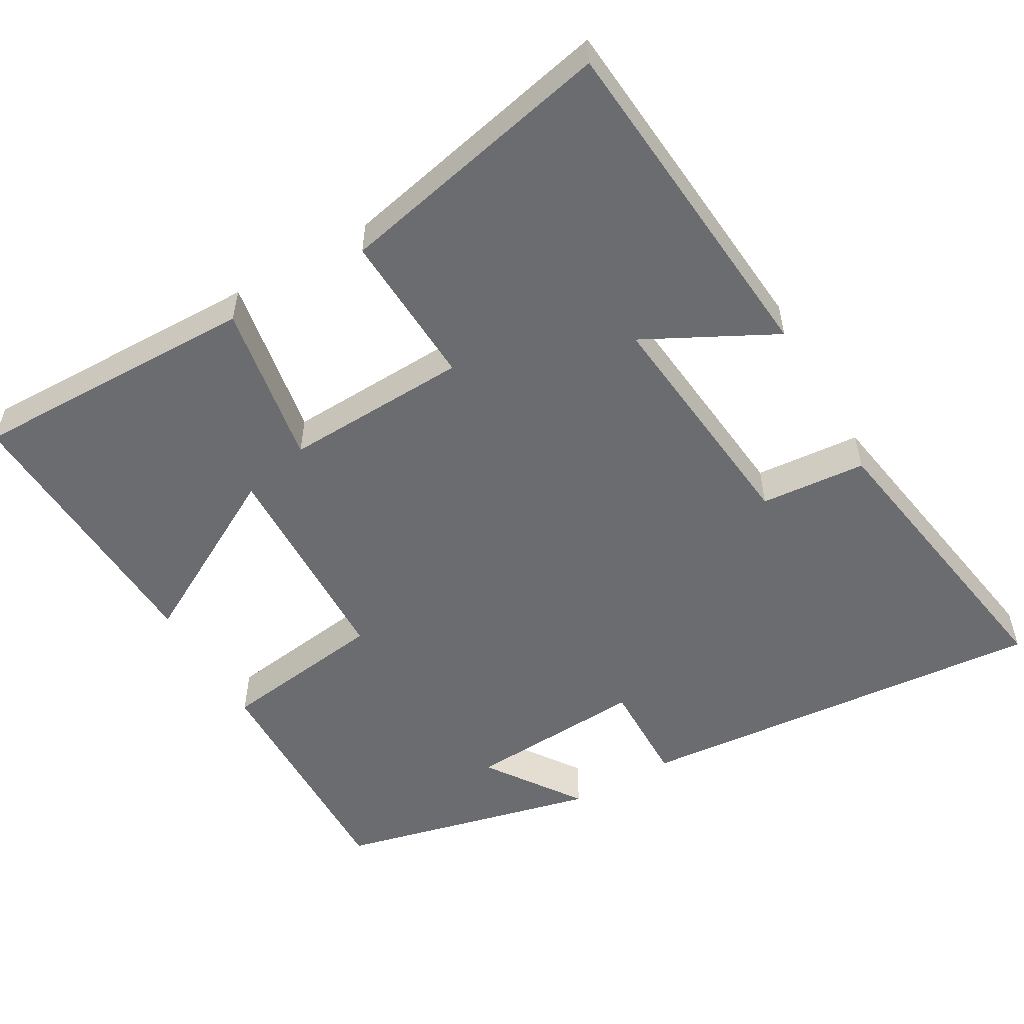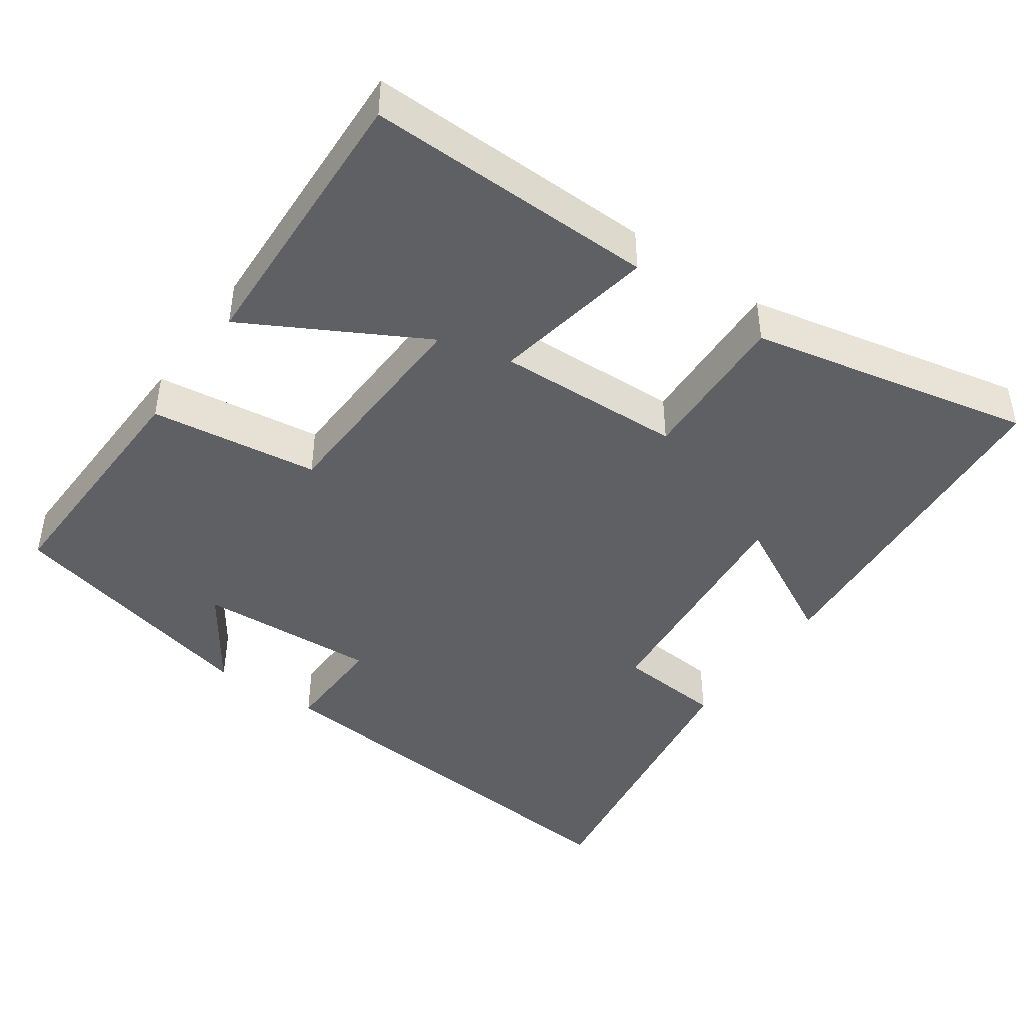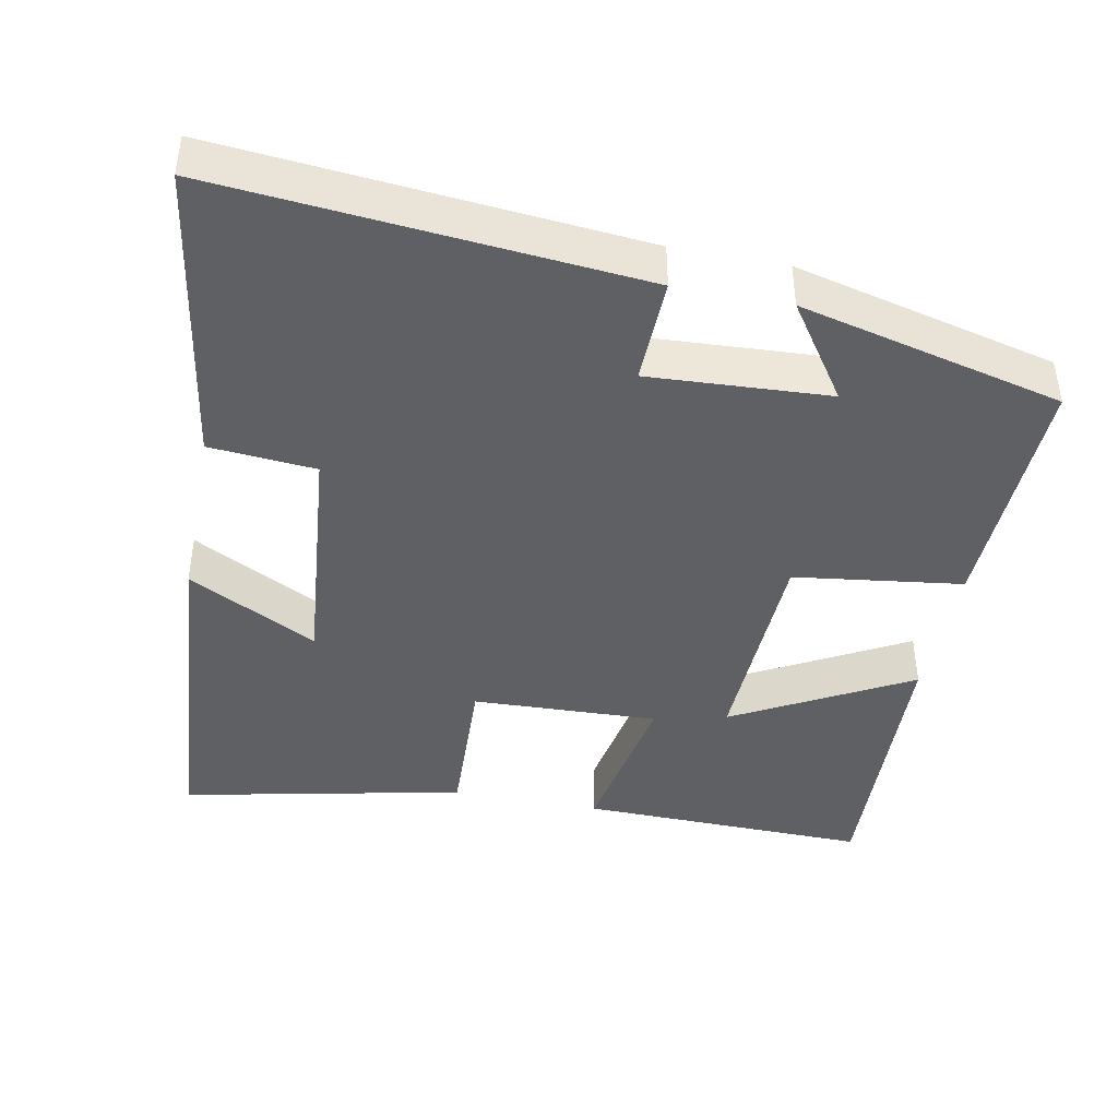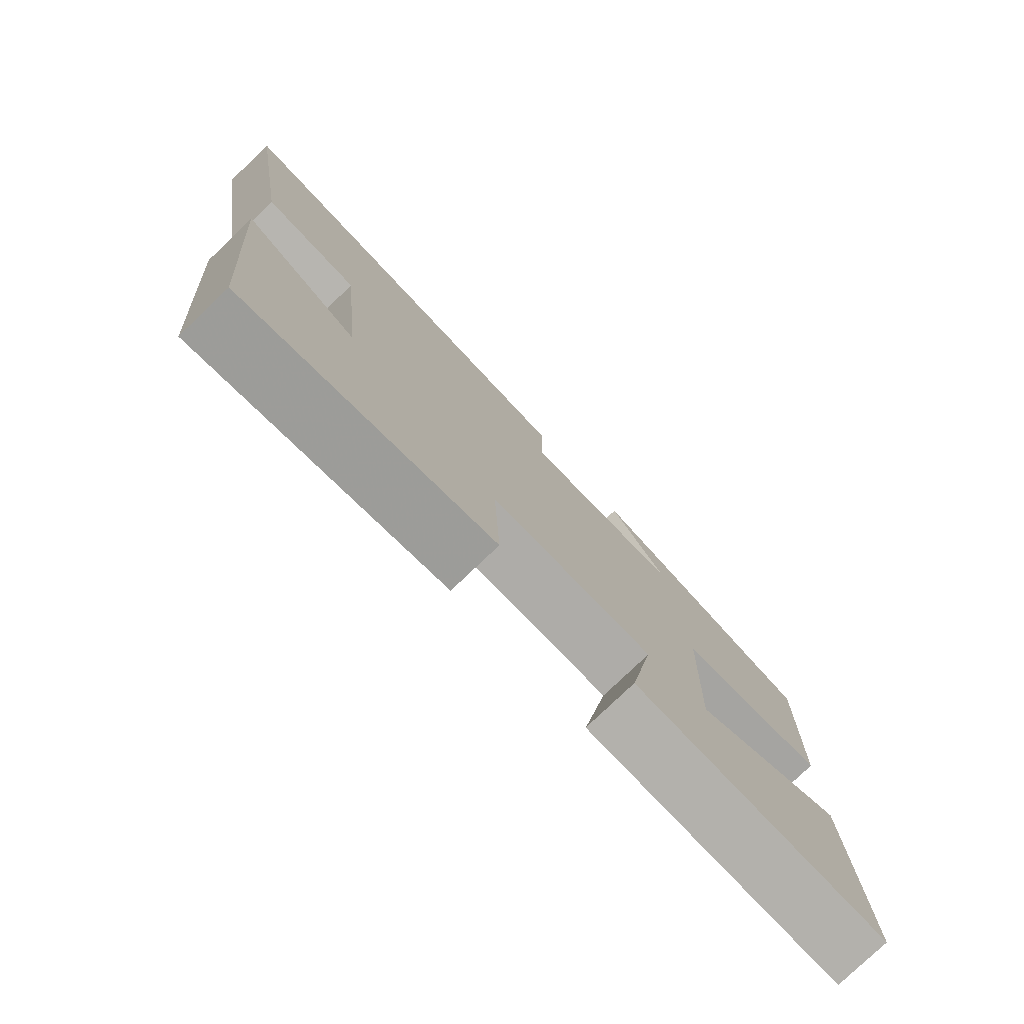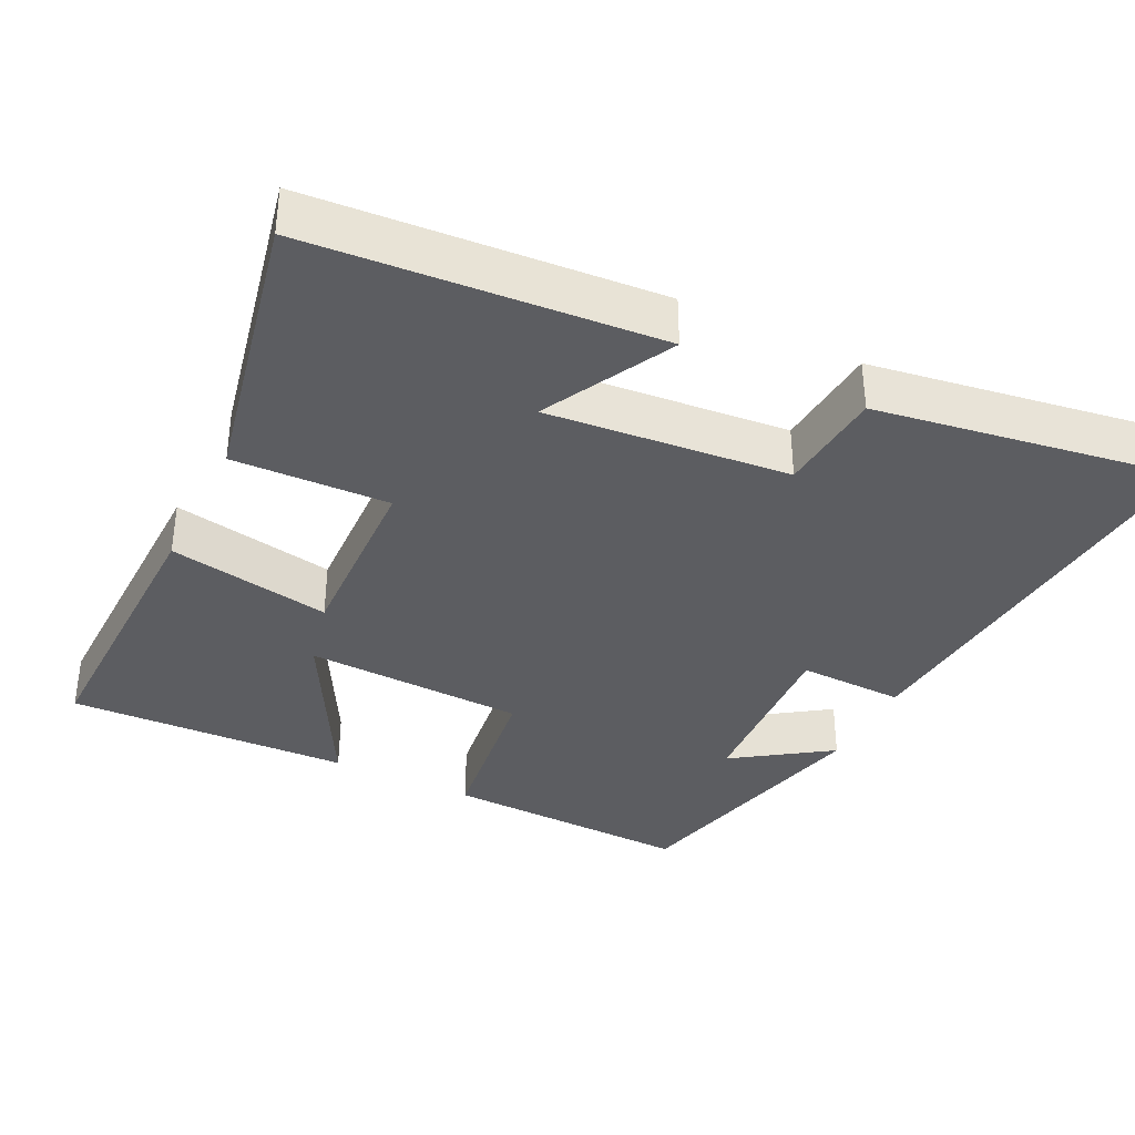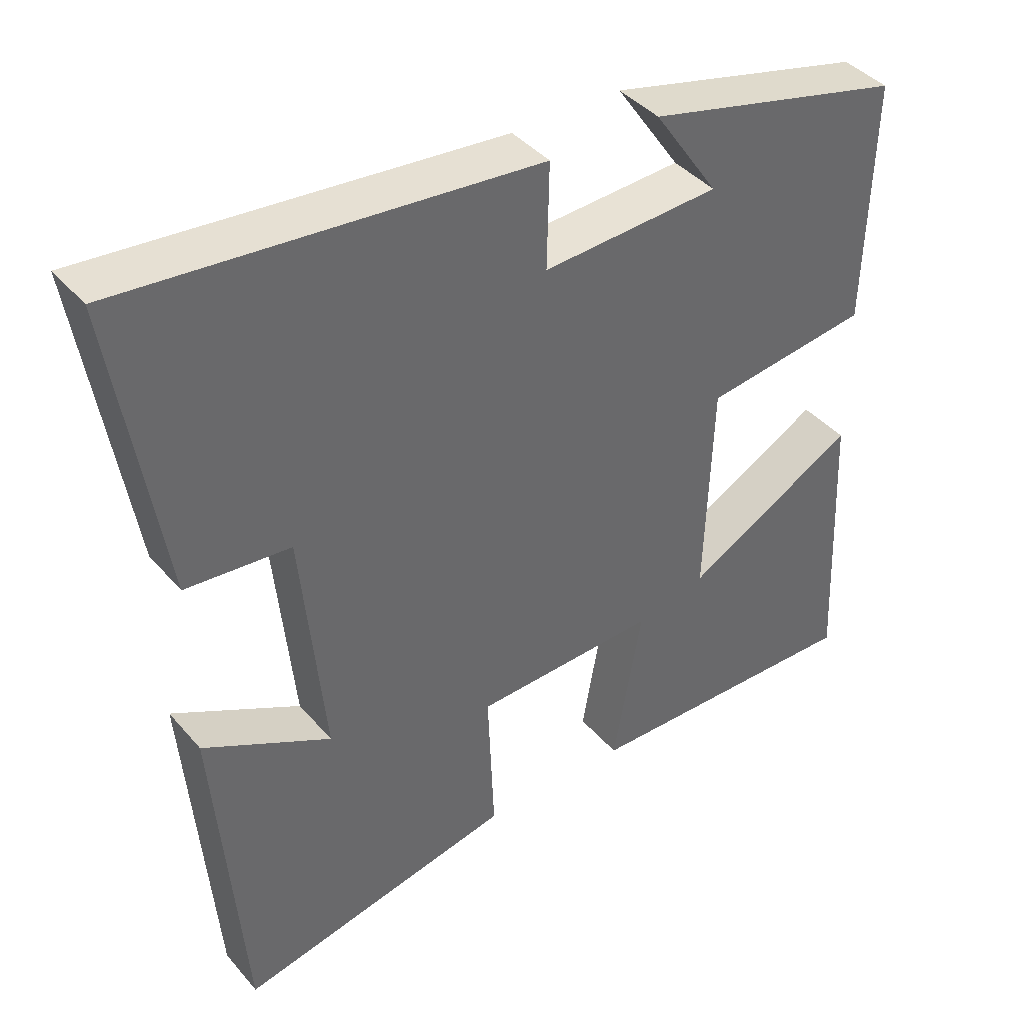
<metadata>
{"format":"obj","ext":"obj","renderer":"f3d","projection":"perspective","resolution":1024,"background":"white","views":[{"elev":-53.7,"azim":-149.9,"up":"+Y"},{"elev":-44.0,"azim":144.7,"up":"+Y"},{"elev":-42.6,"azim":-11.2,"up":"+Y"},{"elev":-78.4,"azim":-46.3,"up":"+Z"},{"elev":-36.7,"azim":-116.4,"up":"+Y"},{"elev":40.6,"azim":-36.4,"up":"+Z"}]}
</metadata>
<code>
v 0.517 0.07 -0.507
v 0.124 0.07 -0.5
v 0.163 0.07 -0.278
v -0.089 0.07 -0.288
v -0.08 0.07 -0.5
v -0.462 0.07 -0.582
v -0.5 0.07 -0.111
v -0.324 0.07 -0.203
v -0.356 0.07 0.125
v -0.5 0.07 0.137
v -0.566 0.07 0.55
v 0.001 0.07 0.5
v -0.002 0.07 0.356
v 0.242 0.07 0.37
v 0.153 0.07 0.5
v 0.509 0.07 0.414
v 0.5 0.07 0.077
v 0.272 0.07 0.046
v 0.262 0.07 -0.254
v 0.5 0.07 -0.123
v 0.517 0 -0.507
v 0.124 0 -0.5
v 0.163 0 -0.278
v -0.089 0 -0.288
v -0.08 0 -0.5
v -0.462 0 -0.582
v -0.5 0 -0.111
v -0.324 0 -0.203
v -0.356 0 0.125
v -0.5 0 0.137
v -0.566 0 0.55
v 0.001 0 0.5
v -0.002 0 0.356
v 0.242 0 0.37
v 0.153 0 0.5
v 0.509 0 0.414
v 0.5 0 0.077
v 0.272 0 0.046
v 0.262 0 -0.254
v 0.5 0 -0.123
f 19 20 1 2
f 18 19 2 3
f 16 17 18
f 14 15 16
f 14 16 18
f 13 14 18 3
f 9 10 11 12
f 8 9 12 13
f 5 6 7 8
f 4 5 8
f 3 4 8 13
f 22 21 40 39
f 23 22 39 38
f 38 37 36
f 36 35 34
f 38 36 34
f 23 38 34 33
f 32 31 30 29
f 33 32 29 28
f 28 27 26 25
f 28 25 24
f 33 28 24 23
f 1 21 22 2
f 2 22 23 3
f 3 23 24 4
f 4 24 25 5
f 5 25 26 6
f 6 26 27 7
f 7 27 28 8
f 8 28 29 9
f 9 29 30 10
f 10 30 31 11
f 11 31 32 12
f 12 32 33 13
f 13 33 34 14
f 14 34 35 15
f 15 35 36 16
f 16 36 37 17
f 17 37 38 18
f 18 38 39 19
f 19 39 40 20
f 20 40 21 1

</code>
